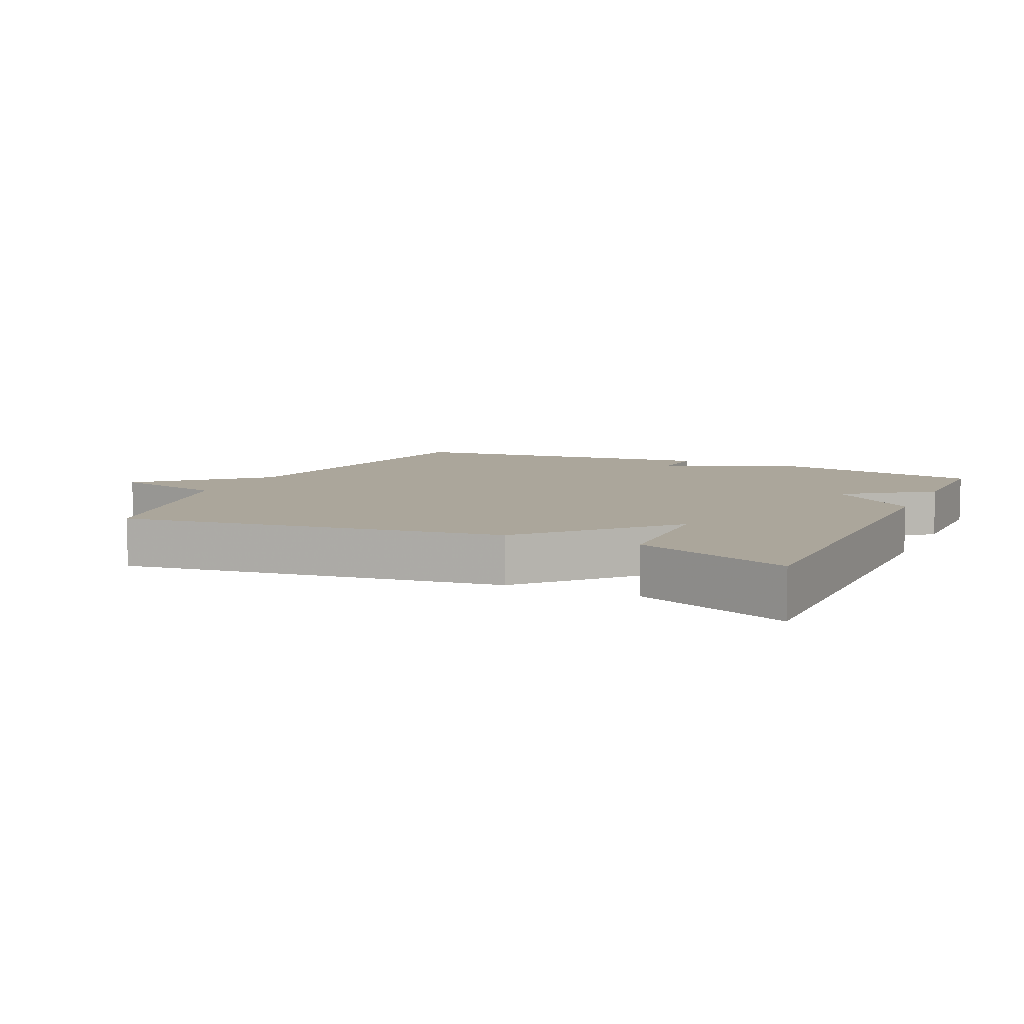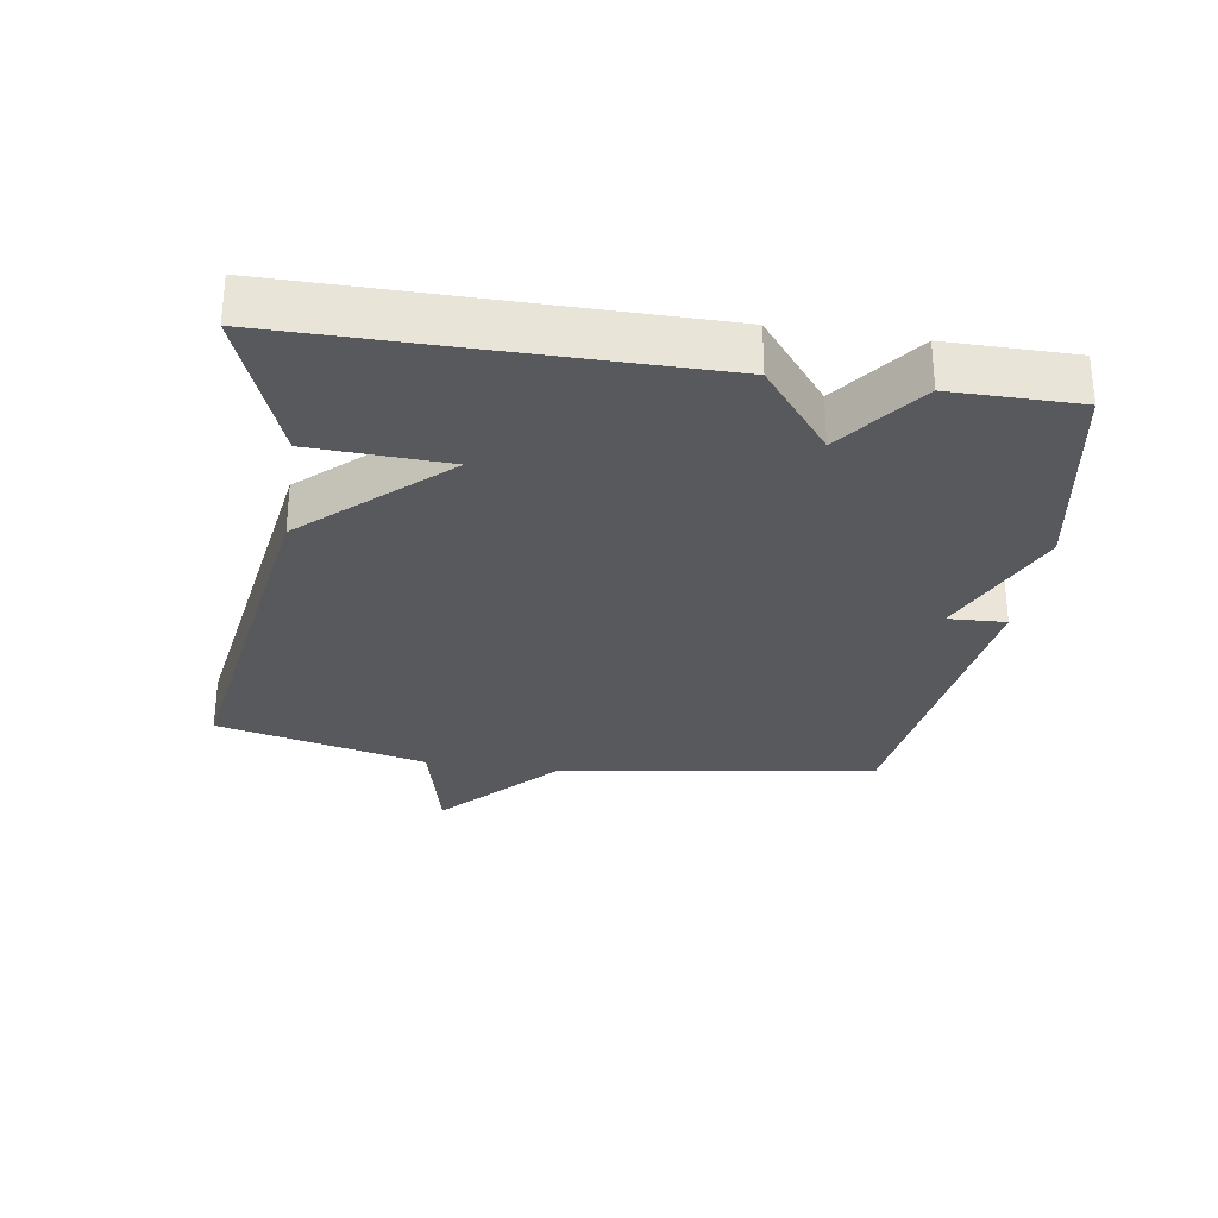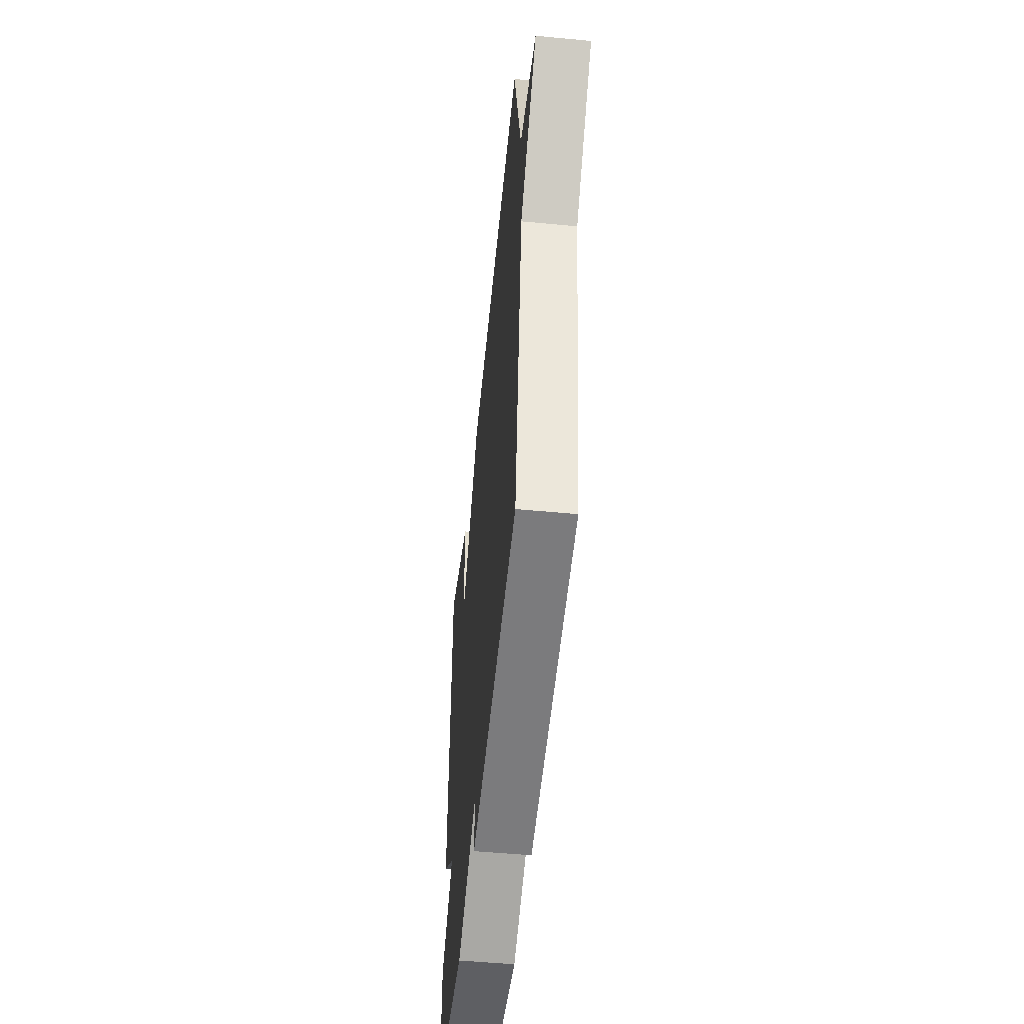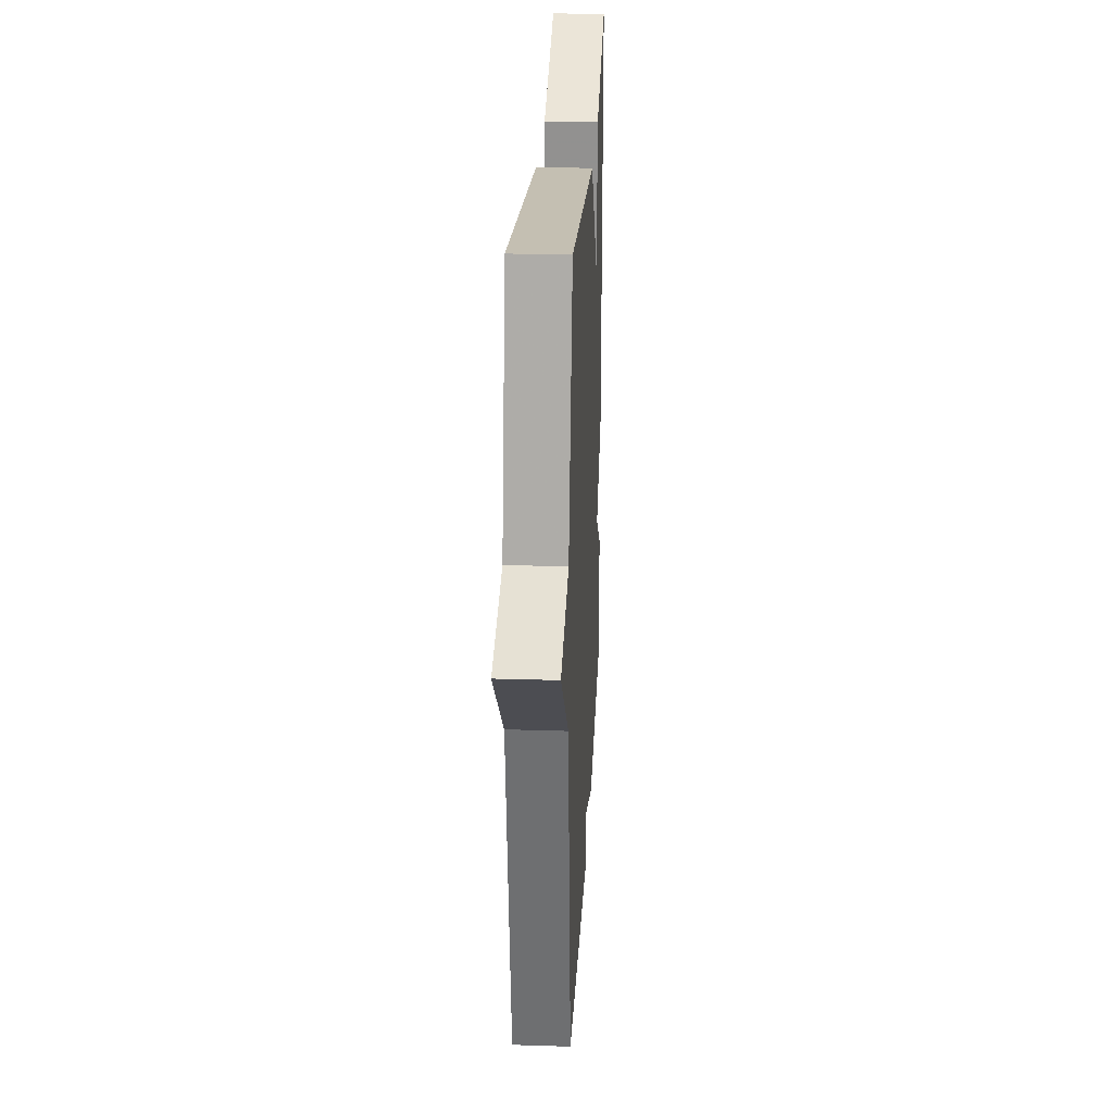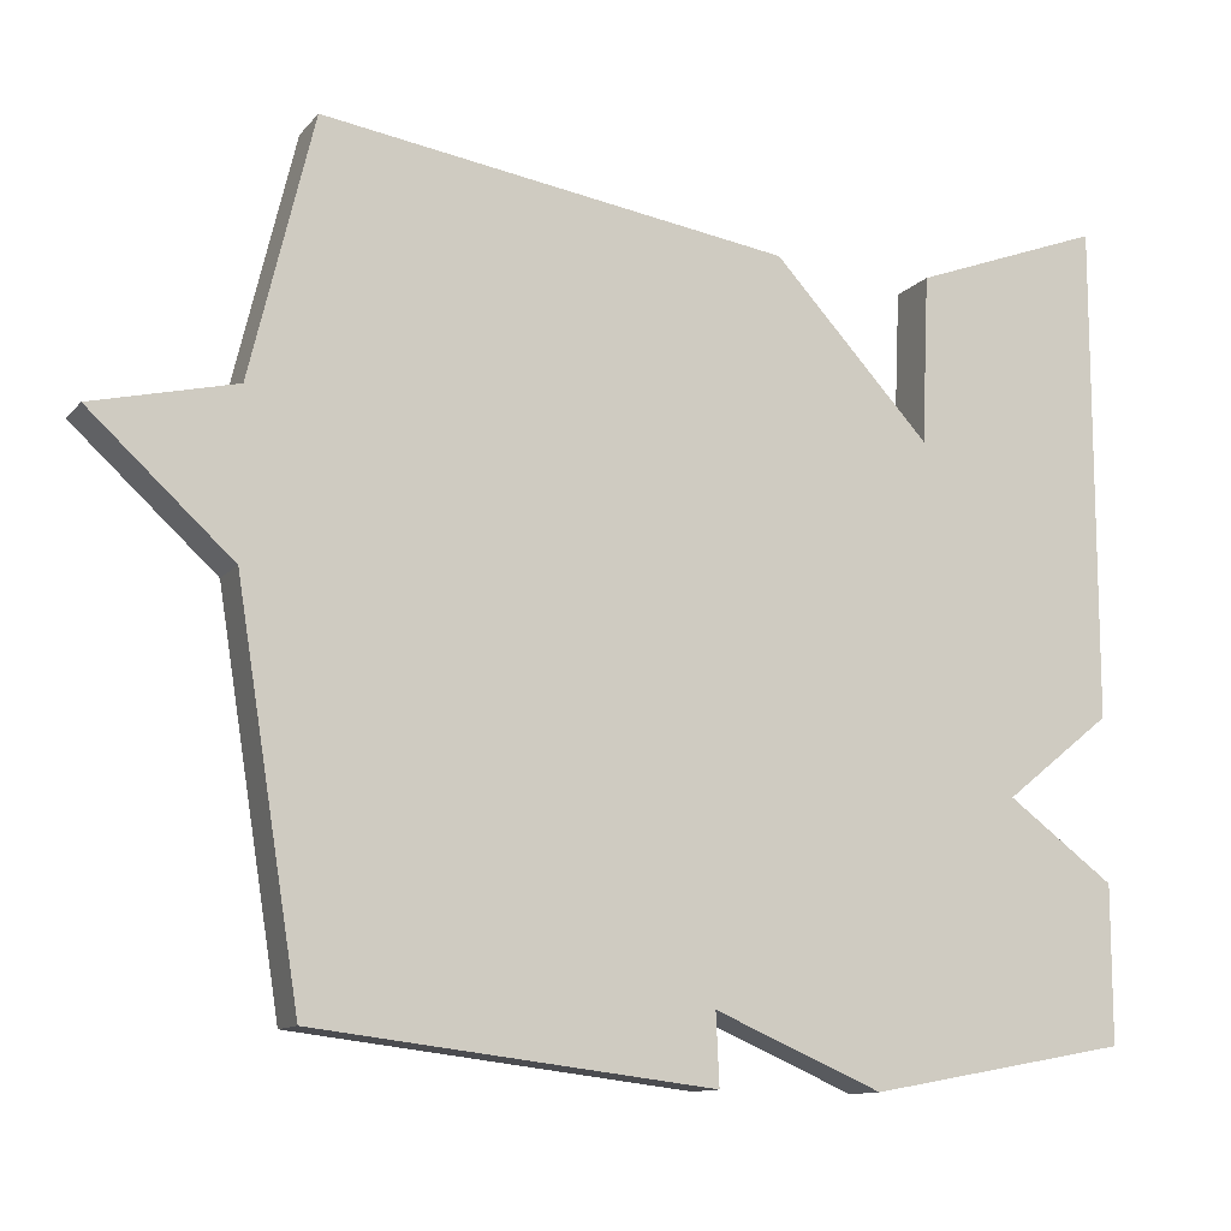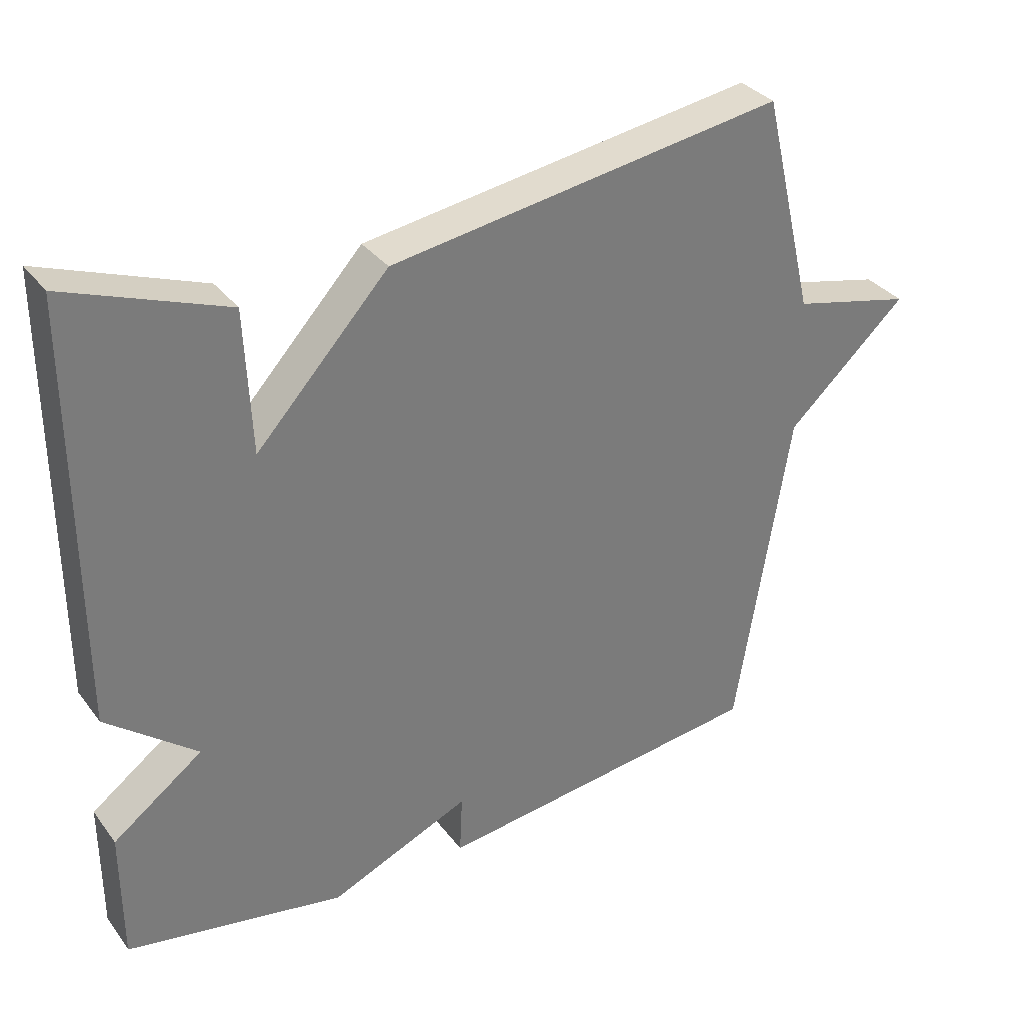
<metadata>
{"format":"obj","ext":"obj","renderer":"f3d","projection":"perspective","resolution":1024,"background":"white","views":[{"elev":7.9,"azim":25.0,"up":"+Y"},{"elev":-29.2,"azim":81.1,"up":"+Y"},{"elev":-51.7,"azim":-95.9,"up":"+Z"},{"elev":26.1,"azim":-87.2,"up":"+Z"},{"elev":-11.7,"azim":-23.8,"up":"+Z"},{"elev":33.5,"azim":148.7,"up":"+Z"}]}
</metadata>
<code>
v 0.5 0.07 0.5
v 0.5 0.07 -0.109
v 0.37 0.07 -0.213
v 0.5 0.07 -0.309
v 0.5 0.07 -0.5
v 0.184 0.07 -0.558
v -0.02 0.07 -0.471
v -0.016 0.07 -0.558
v -0.5 0.07 -0.5
v -0.577 0.07 -0.019
v -0.751 0.07 0.14
v -0.577 0.07 0.181
v -0.5 0.07 0.5
v 0.07 0.07 0.414
v 0.261 0.07 0.208
v 0.27 0.07 0.414
v 0.5 0 0.5
v 0.5 0 -0.109
v 0.37 0 -0.213
v 0.5 0 -0.309
v 0.5 0 -0.5
v 0.184 0 -0.558
v -0.02 0 -0.471
v -0.016 0 -0.558
v -0.5 0 -0.5
v -0.577 0 -0.019
v -0.751 0 0.14
v -0.577 0 0.181
v -0.5 0 0.5
v 0.07 0 0.414
v 0.261 0 0.208
v 0.27 0 0.414
f 1 2 3
f 16 1 3
f 15 16 3
f 14 15 3
f 13 14 3
f 12 13 3
f 5 6 7
f 4 5 7
f 3 4 7
f 12 3 7
f 11 12 7
f 10 11 7
f 7 8 9 10
f 19 18 17
f 19 17 32
f 19 32 31
f 19 31 30
f 19 30 29
f 19 29 28
f 23 22 21
f 23 21 20
f 23 20 19
f 23 19 28
f 23 28 27
f 23 27 26
f 26 25 24 23
f 1 17 18 2
f 2 18 19 3
f 3 19 20 4
f 4 20 21 5
f 5 21 22 6
f 6 22 23 7
f 7 23 24 8
f 8 24 25 9
f 9 25 26 10
f 10 26 27 11
f 11 27 28 12
f 12 28 29 13
f 13 29 30 14
f 14 30 31 15
f 15 31 32 16
f 16 32 17 1

</code>
